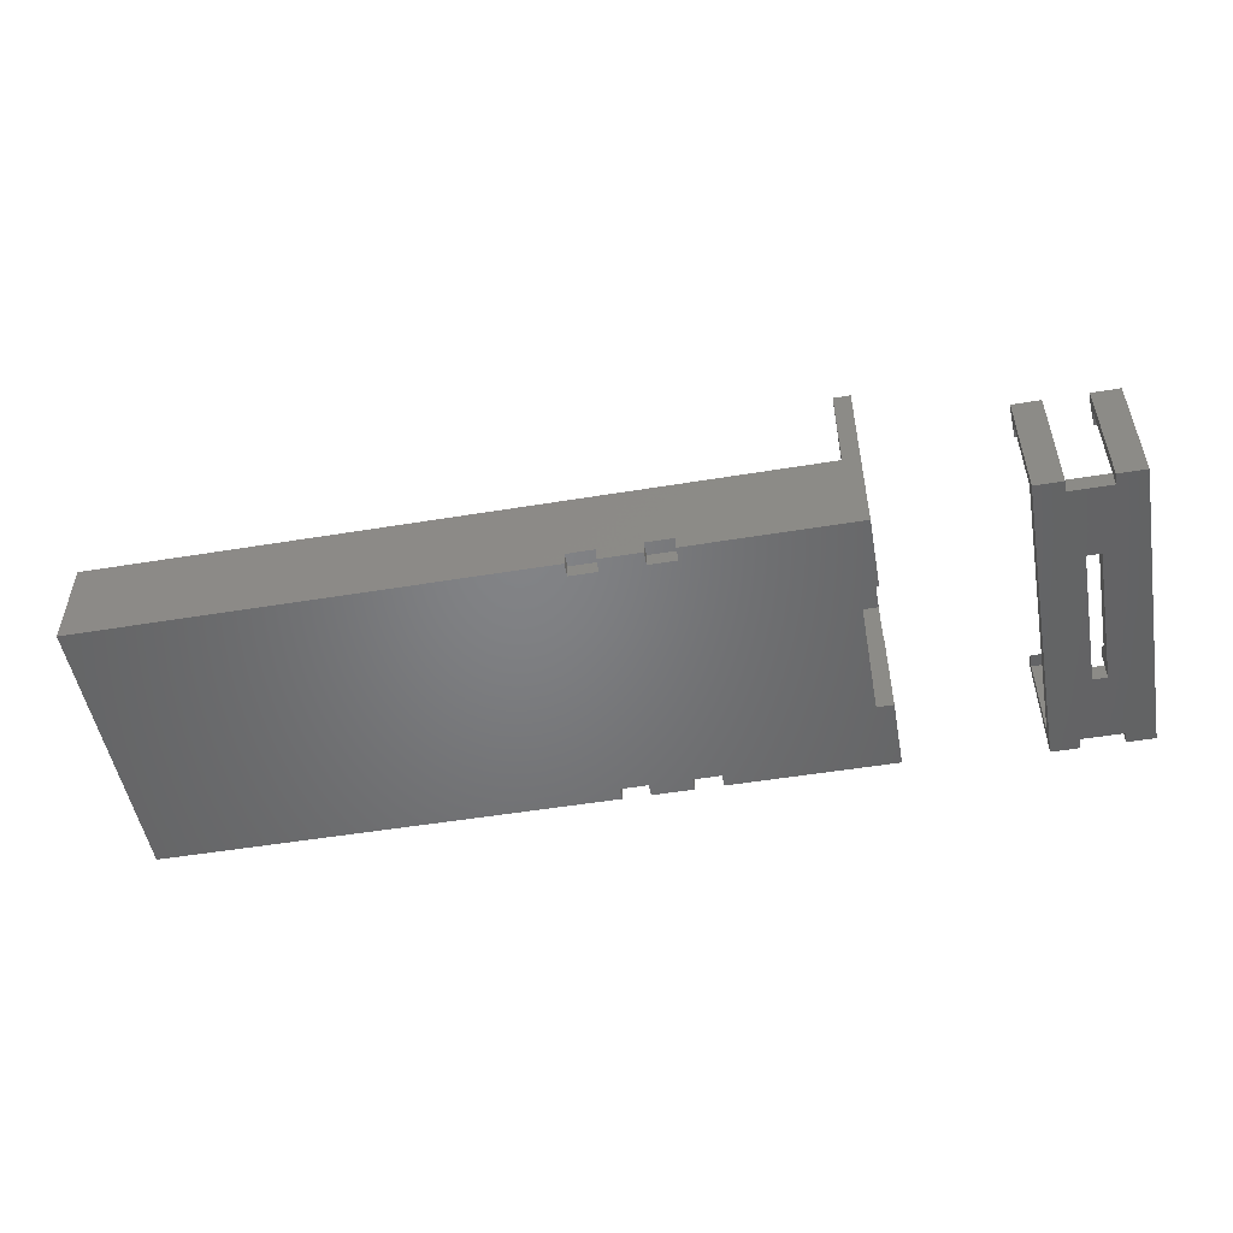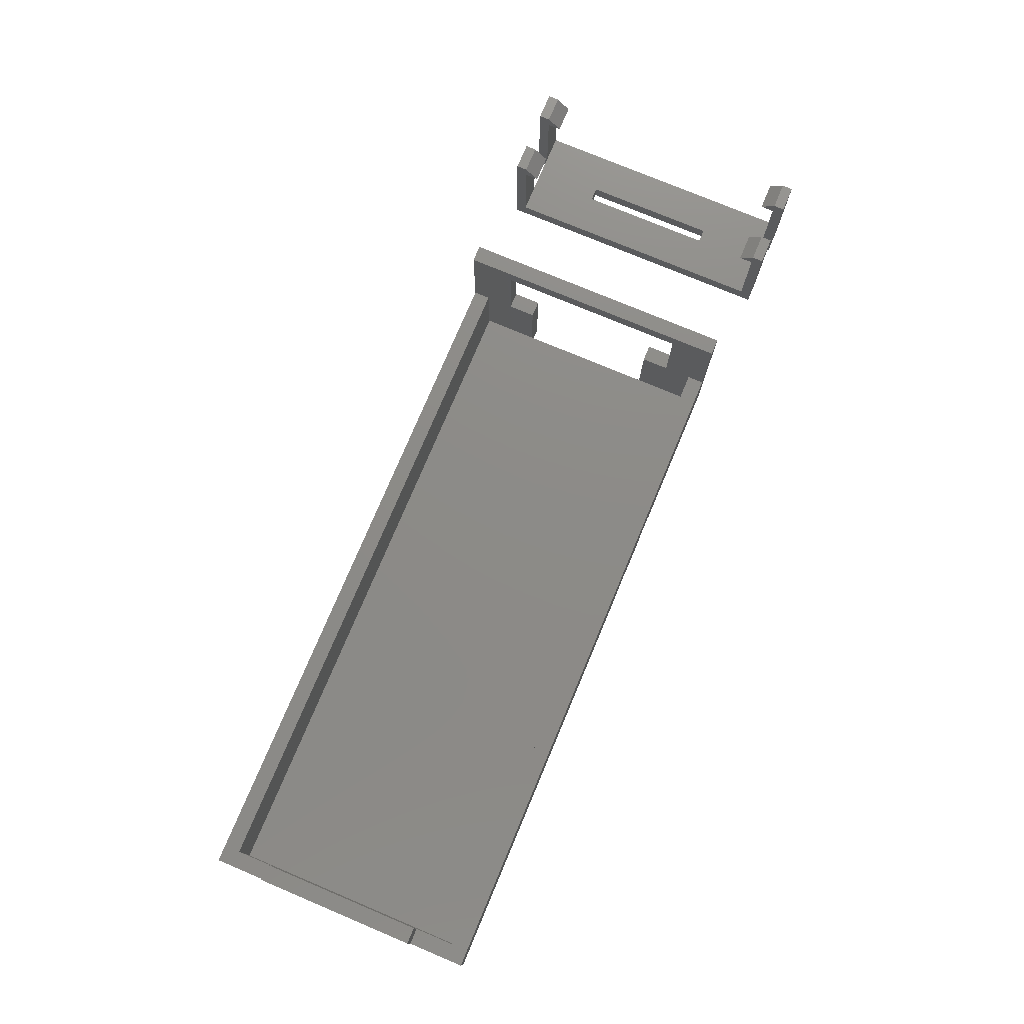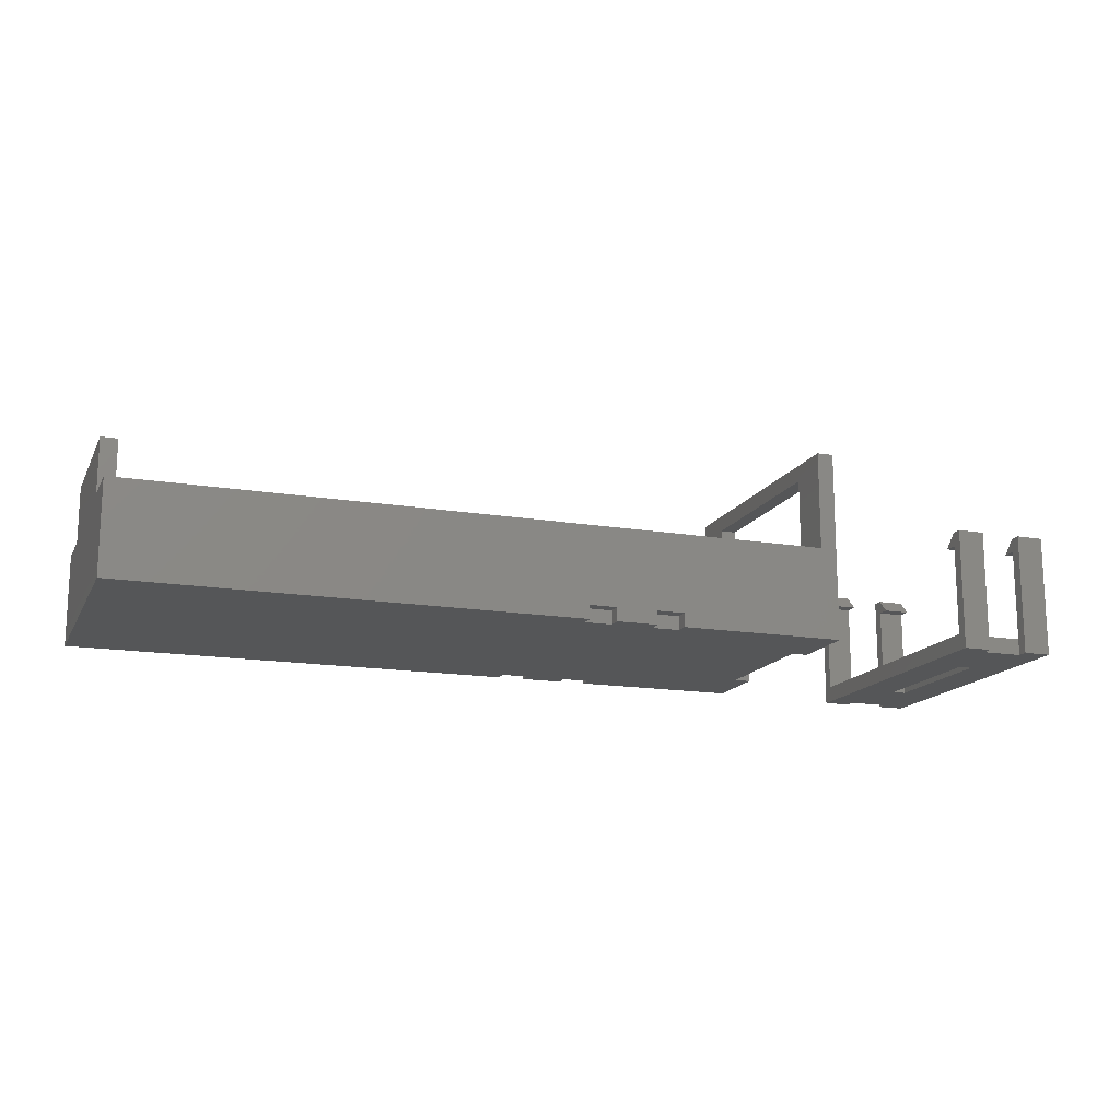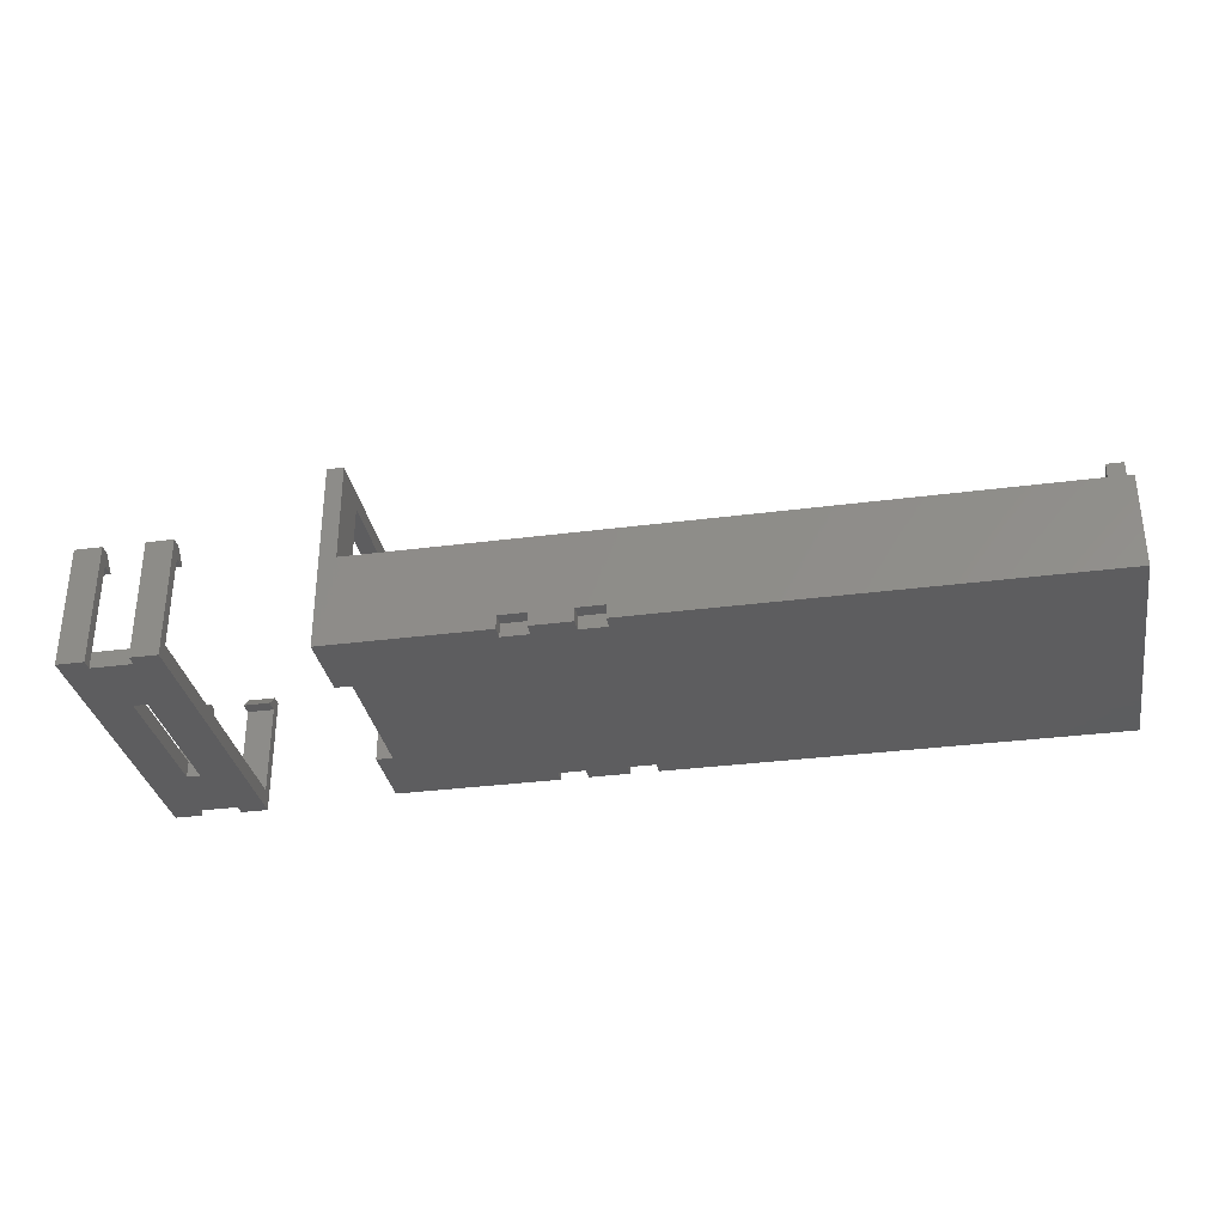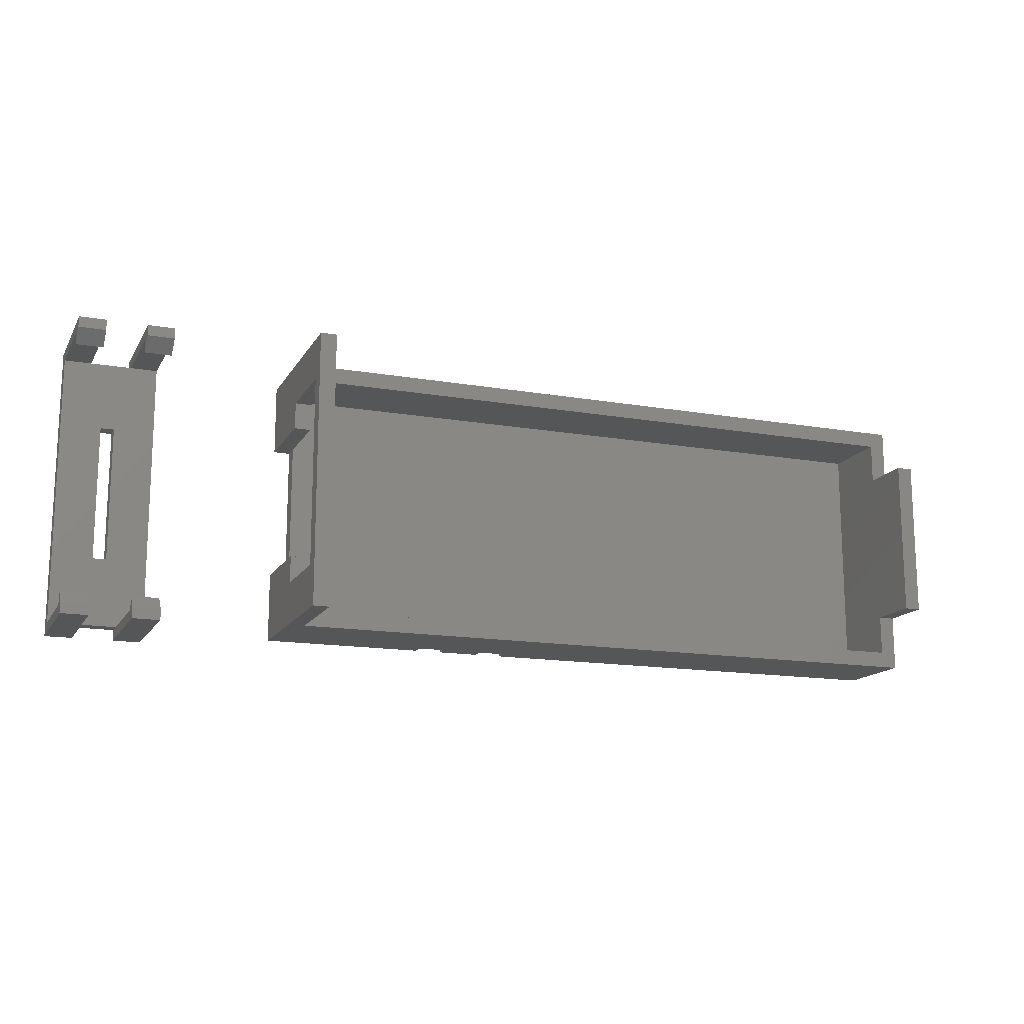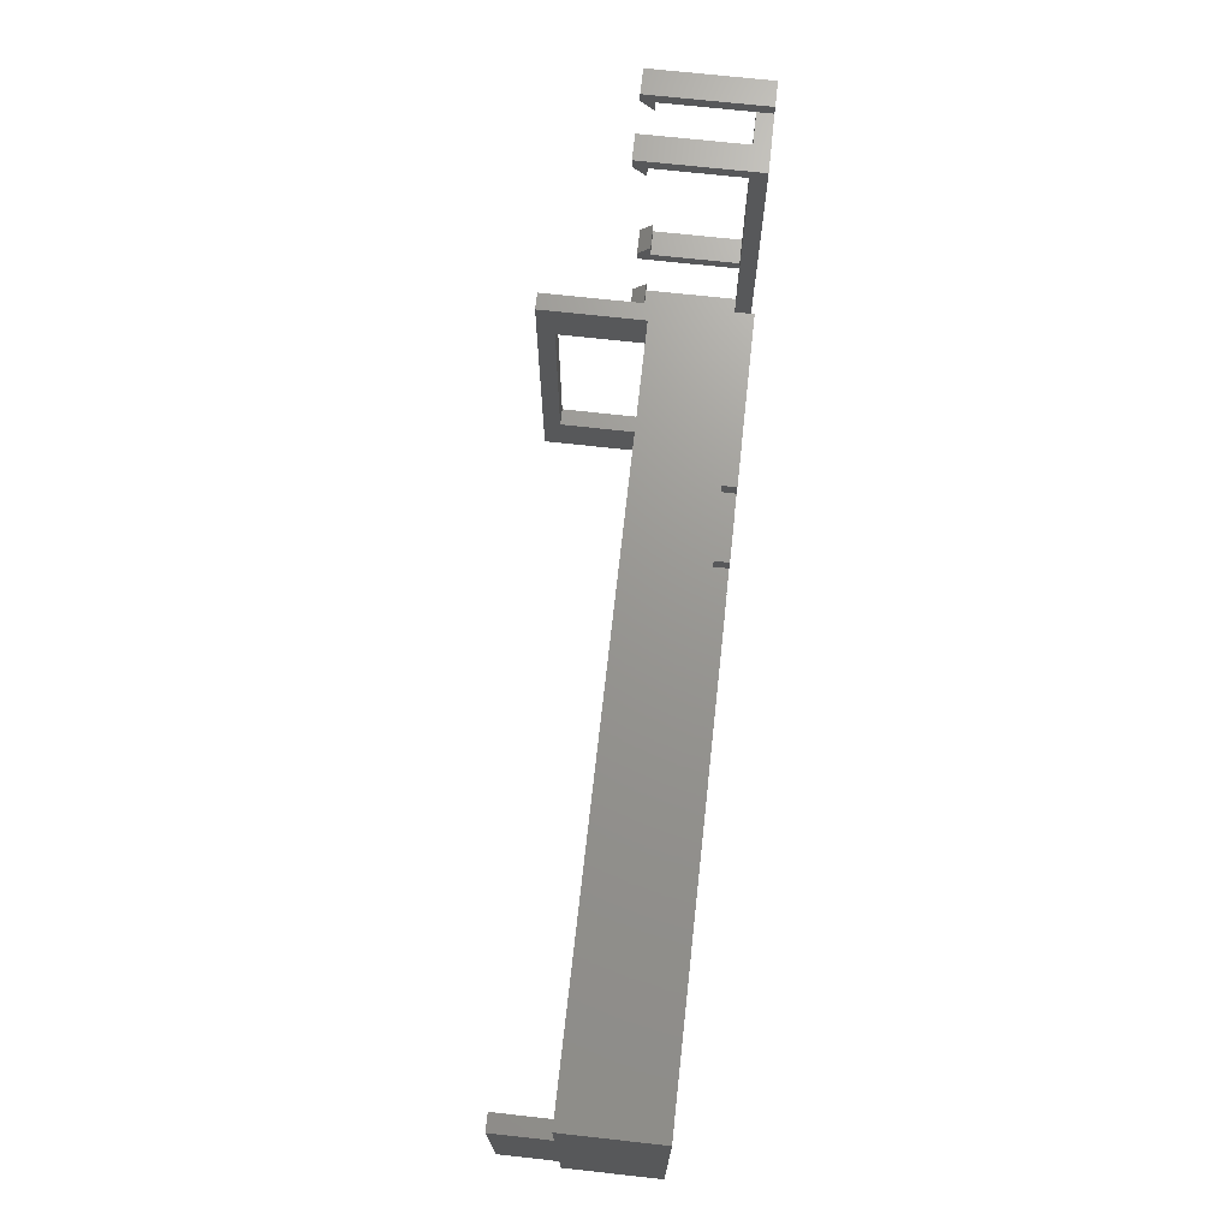
<metadata>
{"format":"stl","ext":"stl","renderer":"f3d","projection":"perspective","resolution":1024,"background":"white","views":[{"elev":-51.2,"azim":-169.8,"up":"+Z"},{"elev":76.0,"azim":112.8,"up":"+Z"},{"elev":-15.4,"azim":160.5,"up":"+Z"},{"elev":-32.4,"azim":10.3,"up":"+Z"},{"elev":-15.0,"azim":-20.6,"up":"+Y"},{"elev":70.4,"azim":96.3,"up":"+Y"}]}
</metadata>
<code>
# stl→obj: 148 verts, 298 faces
v 50.7 6 10.7
v 50.7 -6 10.7
v 50.7 6 6.7
v 50.7 9 0
v 50.7 9 6.7
v 50.7 -6 6.7
v 50.7 -9 0
v 50.7 -9 6.7
v 49.5 9 6.7
v 50.7 10.2 6.7
v 0 10.2 6.7
v 0 9 6.7
v 49.5 6 6.7
v -1.2 7 6.7
v 0 5 6.7
v 0 7 6.7
v -1.2 5 6.7
v 49.5 -6 6.7
v 49.5 -9 6.7
v 17.8 9.2 0
v 50.7 10.2 0
v -1.2 -9 0
v 15.8 9.2 0
v 12.8 9.2 0
v 15.8 10.2 0
v 0 -5 0
v 0 5 0
v 10.8 9.2 0
v -1.2 -5 0
v 17.8 10.2 0
v 12.8 10.2 0
v -1.2 9 0
v -1.2 5 0
v -1.2 10.2 0
v 10.8 10.2 0
v 49.5 9 1.2
v 49.5 6 10.7
v 49.5 -9 1.2
v 49.5 -6 10.7
v 0 9 1.2
v -1.2 -9 6.7
v 0 -9 1.2
v 0 -9 6.7
v 50.7 -10.2 6.7
v 50.7 -10.2 0
v 0 -10.2 6.7
v -1.2 -10.2 6.7
v -1.2 -5 6.7
v 0 -7 6.7
v 0 -5 6.7
v -1.2 -7 6.7
v 10.8 -10.2 0
v -1.2 -10.2 0
v 10.8 -9.2 0
v 15.8 -10.2 0
v 12.8 -10.2 0
v 15.8 -9.2 0
v 17.8 -10.2 0
v 17.8 -9.2 0
v 12.8 -9.2 0
v 15.8 -10.2 1
v 12.8 -10.2 1
v 10.8 -10.2 1
v 17.8 -10.2 1
v 12.8 -9.2 1
v 10.8 -9.2 1
v 17.8 -9.2 1
v 15.8 -9.2 1
v -1.2 10.2 6.7
v -1.2 9 6.7
v 12.8 10.2 1
v 15.8 10.2 1
v 17.8 10.2 1
v -1.2 10.2 13.9
v 0 10.2 13.9
v 10.8 10.2 1
v 12.8 9.2 1
v 10.8 9.2 1
v 17.8 9.2 1
v 15.8 9.2 1
v 0 5 1.2
v 0 -5 1.2
v 0 7 12.7
v 0 -7 12.7
v 0 -10.2 13.9
v -1.2 7 12.7
v -1.2 -7 12.7
v -1.2 -10.2 13.9
v -11 -10.2 8.9
v -11 -10.2 7.9
v -11 -9.2 7.9
v -11 -11 8.9
v -11 -10.2 1.2
v -11 10.2 0
v -11 10.2 1.2
v -11 -11 0
v -14 -5.1 1.2
v -14 5.1 1.2
v -15 5.1 1.2
v -18 -10.2 1.2
v -15 -5.1 1.2
v -18 10.2 1.2
v -16 -10.2 1.2
v -13 -10.2 1.2
v -16 -11 0
v -18 -11 0
v -16 -10.2 0
v -13 -10.2 0
v -15 -5.1 0
v -14 -5.1 0
v -13 -11 0
v -14 5.1 0
v -15 5.1 0
v -18 10.2 0
v -18 -11 8.9
v -18 -10.2 7.9
v -18 -10.2 8.9
v -18 -9.2 7.9
v -13 -10.2 7.9
v -16 -10.2 7.9
v -13 10.2 7.9
v -13 11 0
v -13 10.2 0
v -13 11 8.9
v -13 10.2 8.9
v -13 9.2 7.9
v -11 10.2 8.9
v -11 9.2 7.9
v -11 10.2 7.9
v -11 11 8.9
v -11 11 0
v -18 10.2 7.9
v -18 11 0
v -18 11 8.9
v -18 10.2 8.9
v -18 9.2 7.9
v -16 10.2 8.9
v -16 9.2 7.9
v -16 10.2 7.9
v -16 11 8.9
v -16 11 0
v -16 10.2 0
v -16 -10.2 8.9
v -16 -9.2 7.9
v -16 -11 8.9
v -13 -11 8.9
v -13 -10.2 8.9
v -13 -9.2 7.9
f 1 2 3
f 3 4 5
f 6 3 2
f 3 6 4
f 7 6 8
f 6 7 4
f 9 5 10
f 5 9 3
f 11 9 10
f 9 11 12
f 3 9 13
f 14 15 16
f 15 14 17
f 18 8 6
f 8 18 19
f 20 4 7
f 4 20 21
f 22 20 7
f 23 24 25
f 26 20 22
f 23 26 24
f 27 28 26
f 24 26 28
f 20 26 23
f 26 22 29
f 21 20 30
f 25 24 31
f 32 28 27
f 32 27 33
f 34 28 32
f 28 34 35
f 36 13 9
f 13 18 37
f 36 18 13
f 38 18 36
f 18 38 19
f 37 18 39
f 40 9 12
f 9 40 36
f 41 42 43
f 42 22 38
f 22 42 41
f 38 8 19
f 38 7 8
f 7 38 22
f 37 2 1
f 2 37 39
f 3 37 1
f 37 3 13
f 18 2 39
f 2 18 6
f 44 7 8
f 7 44 45
f 43 44 8
f 44 43 46
f 44 46 47
f 48 49 50
f 49 48 51
f 52 53 54
f 55 56 57
f 58 7 45
f 59 7 58
f 57 7 59
f 60 57 56
f 60 7 57
f 22 60 54
f 60 22 7
f 22 54 53
f 53 41 22
f 41 53 47
f 7 43 8
f 22 43 7
f 43 22 41
f 56 61 62
f 61 56 55
f 62 47 63
f 53 63 47
f 63 53 52
f 61 47 62
f 64 47 61
f 47 64 44
f 45 64 58
f 64 45 44
f 56 65 60
f 65 56 62
f 63 65 62
f 65 63 66
f 63 54 66
f 54 63 52
f 54 65 66
f 65 54 60
f 58 67 59
f 67 58 64
f 61 67 64
f 67 61 68
f 61 57 68
f 57 61 55
f 57 67 68
f 67 57 59
f 5 21 10
f 21 5 4
f 32 69 34
f 69 32 70
f 25 71 72
f 71 25 31
f 73 11 10
f 72 11 73
f 71 11 72
f 21 73 10
f 73 21 30
f 11 74 75
f 74 11 69
f 76 11 71
f 34 11 76
f 11 34 69
f 34 76 35
f 24 71 31
f 71 24 77
f 78 71 77
f 71 78 76
f 78 35 76
f 35 78 28
f 24 78 77
f 78 24 28
f 20 73 30
f 73 20 79
f 80 73 79
f 73 80 72
f 80 25 72
f 25 80 23
f 20 80 79
f 80 20 23
f 81 36 40
f 36 81 38
f 82 38 81
f 38 82 42
f 83 11 75
f 16 12 83
f 11 83 12
f 75 84 83
f 84 43 49
f 85 84 75
f 46 84 85
f 84 46 43
f 12 16 40
f 81 16 15
f 16 81 40
f 49 82 50
f 42 49 43
f 49 42 82
f 26 81 27
f 81 26 82
f 29 51 48
f 41 51 22
f 22 51 29
f 32 14 70
f 33 14 32
f 14 33 17
f 86 69 70
f 86 70 14
f 69 86 74
f 87 74 86
f 51 41 87
f 47 87 41
f 87 88 74
f 88 87 47
f 82 48 50
f 29 82 26
f 82 29 48
f 87 83 84
f 83 87 86
f 49 87 84
f 87 49 51
f 47 85 88
f 85 47 46
f 17 81 15
f 33 81 17
f 81 33 27
f 14 83 86
f 83 14 16
f 74 85 75
f 85 74 88
f 89 90 91
f 92 90 89
f 90 92 93
f 93 94 95
f 93 96 94
f 96 93 92
f 97 93 95
f 97 95 98
f 95 99 98
f 100 101 99
f 102 99 95
f 100 99 102
f 101 100 103
f 93 97 104
f 101 104 97
f 104 101 103
f 105 106 107
f 108 109 110
f 106 109 107
f 107 109 108
f 108 96 111
f 110 96 108
f 96 110 94
f 112 94 110
f 113 94 112
f 114 109 106
f 113 114 94
f 109 114 113
f 114 100 102
f 115 116 100
f 106 100 114
f 115 100 106
f 116 115 117
f 118 116 117
f 94 102 95
f 102 94 114
f 93 119 90
f 119 93 104
f 107 104 103
f 104 107 108
f 103 116 120
f 116 103 100
f 110 98 112
f 98 110 97
f 101 113 99
f 113 101 109
f 113 98 99
f 98 113 112
f 110 101 97
f 101 110 109
f 121 122 123
f 122 121 124
f 121 125 124
f 125 121 126
f 127 128 129
f 129 130 127
f 130 129 131
f 131 129 94
f 126 129 128
f 129 126 121
f 123 129 121
f 129 123 94
f 123 131 94
f 131 123 122
f 131 124 130
f 124 131 122
f 124 127 130
f 127 124 125
f 126 127 125
f 127 126 128
f 132 133 114
f 133 132 134
f 132 135 134
f 135 132 136
f 137 138 139
f 139 140 137
f 140 139 141
f 141 139 142
f 136 139 138
f 139 136 132
f 114 139 132
f 139 114 142
f 114 141 142
f 141 114 133
f 141 134 140
f 134 141 133
f 134 137 140
f 137 134 135
f 136 137 135
f 137 136 138
f 143 120 144
f 145 120 143
f 120 145 103
f 105 103 145
f 103 105 107
f 116 144 120
f 144 116 118
f 106 145 115
f 145 106 105
f 117 145 143
f 145 117 115
f 144 117 143
f 117 144 118
f 111 104 108
f 146 104 111
f 104 146 119
f 119 146 147
f 148 119 147
f 119 91 90
f 91 119 148
f 111 92 146
f 92 111 96
f 147 92 89
f 92 147 146
f 91 147 89
f 147 91 148

</code>
